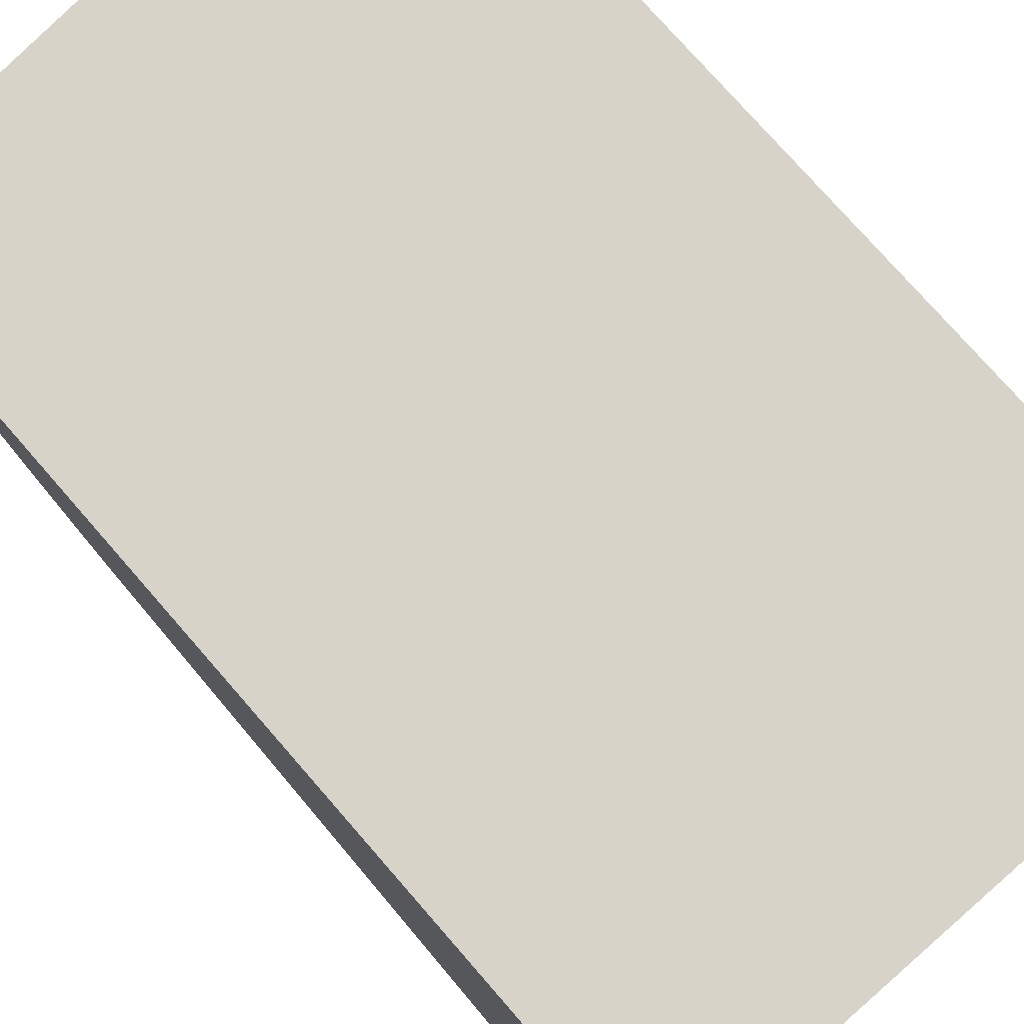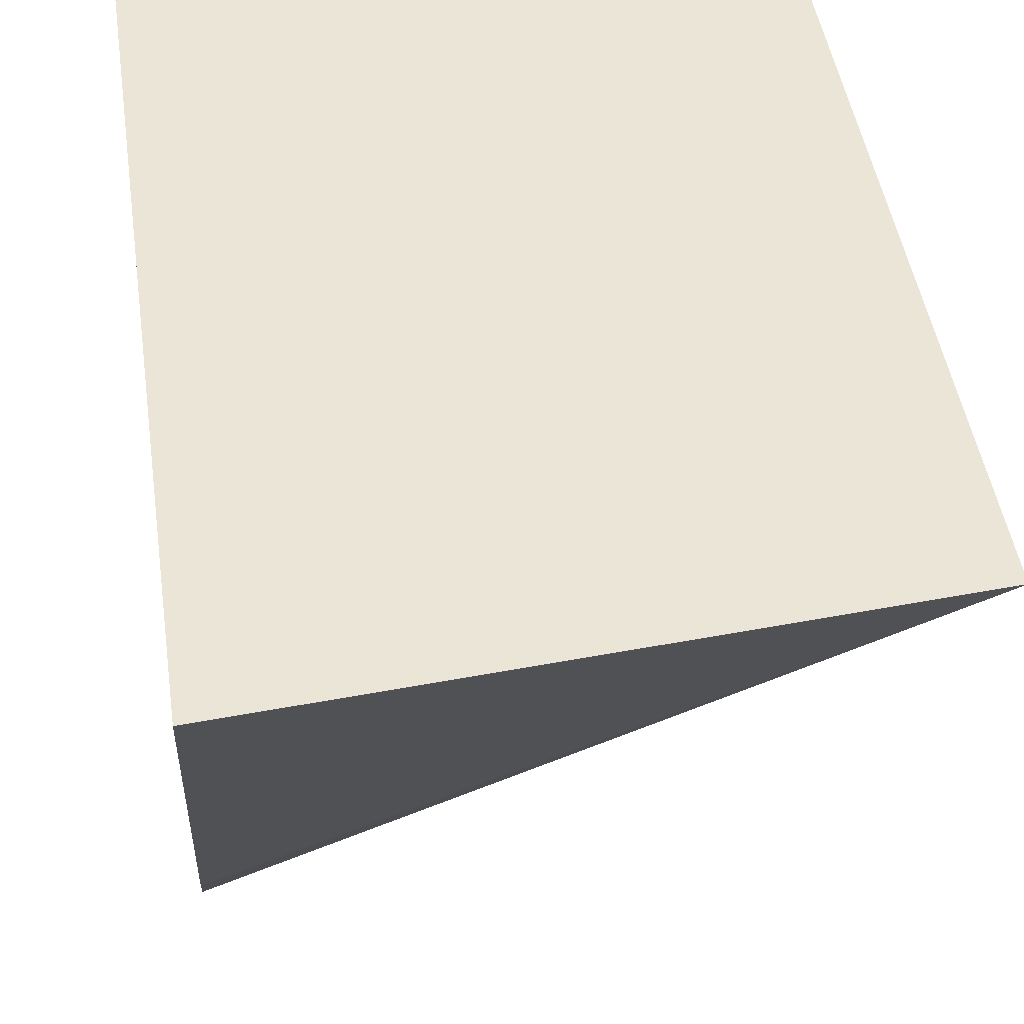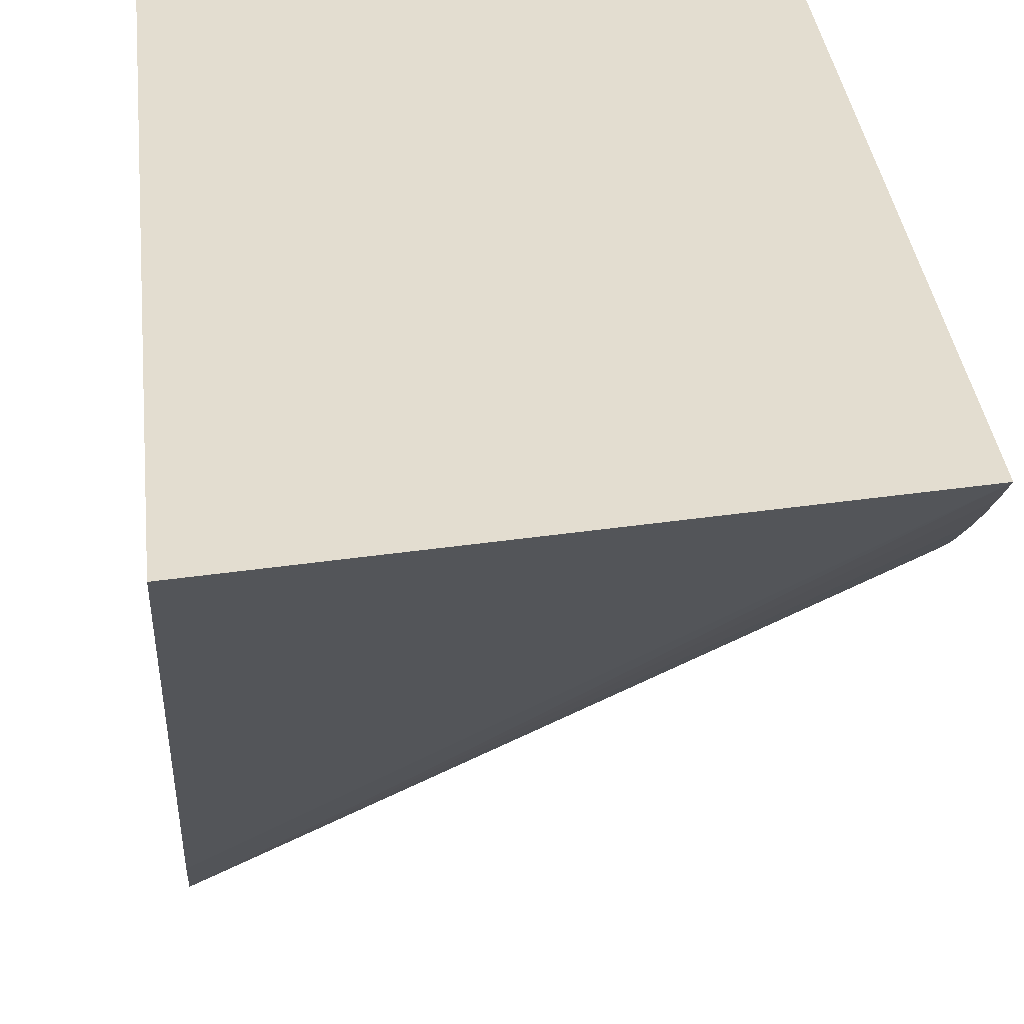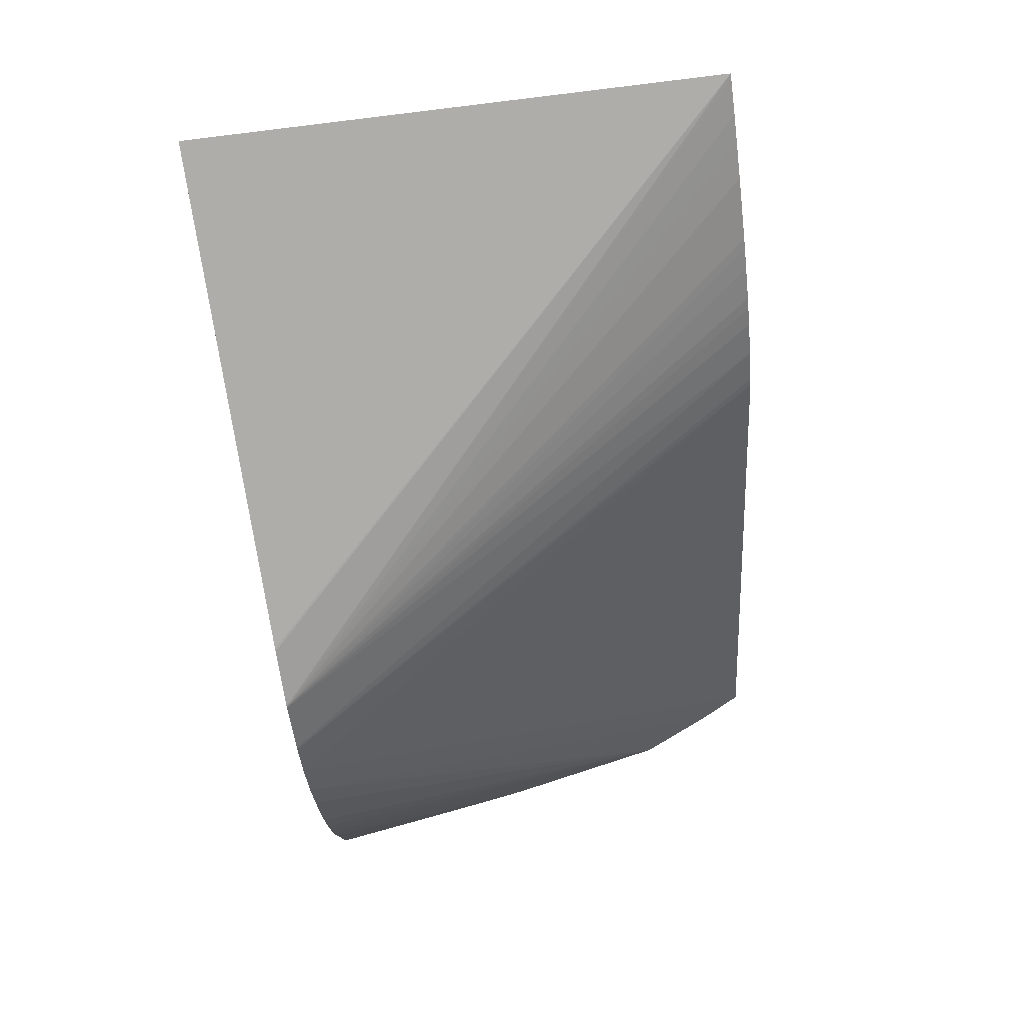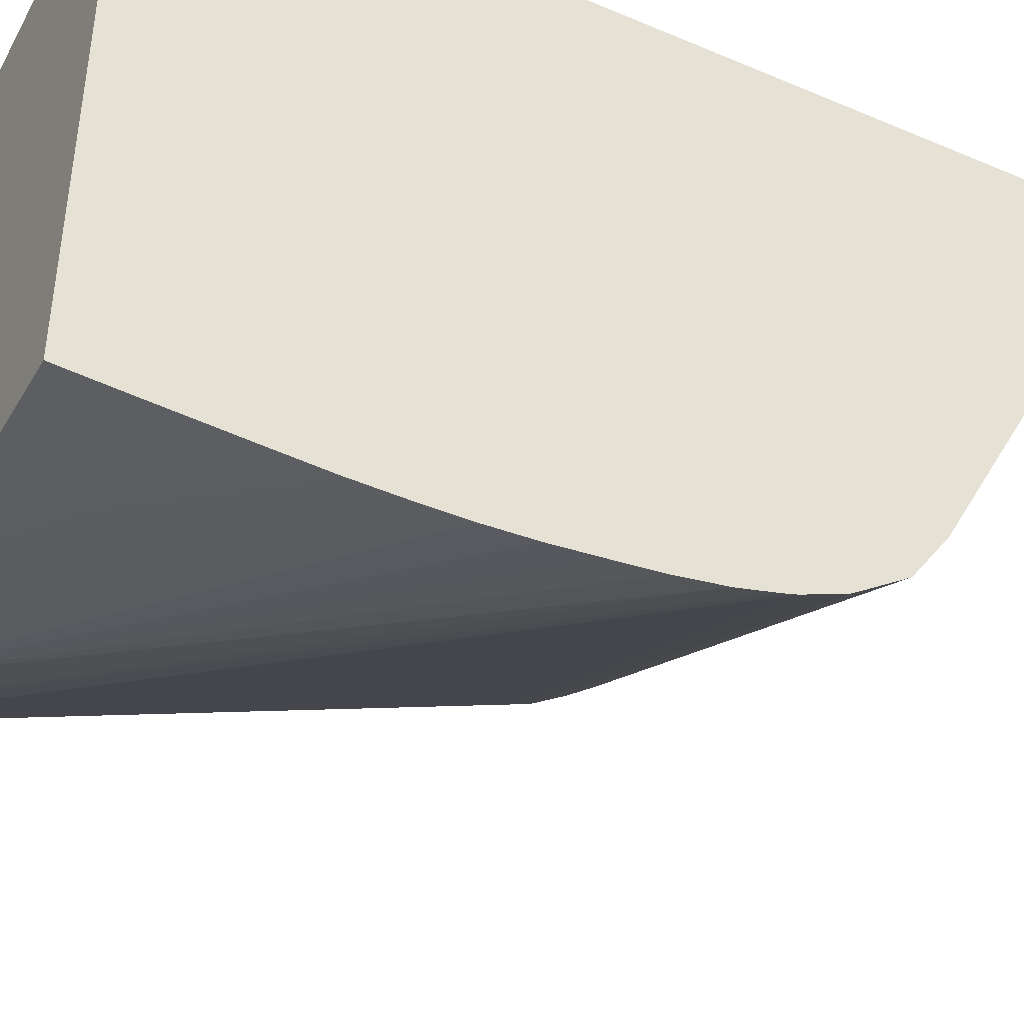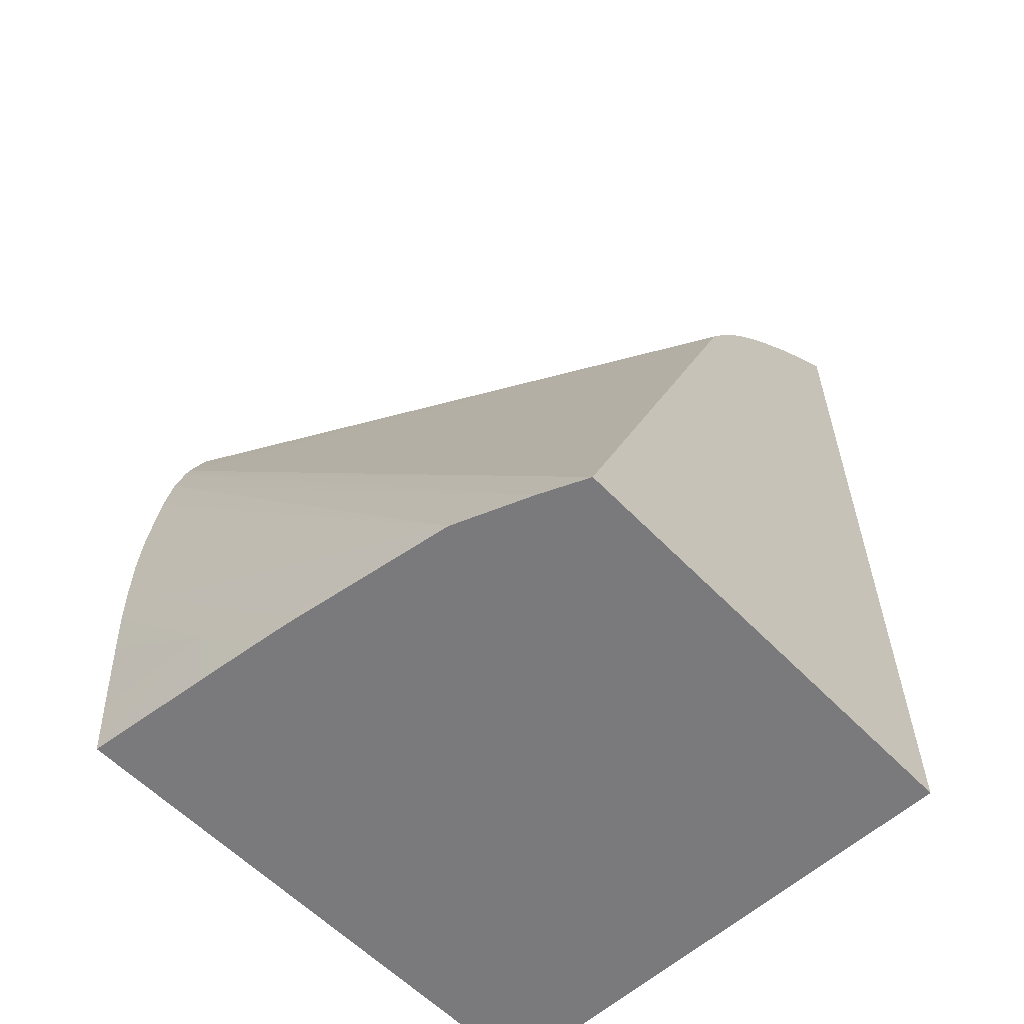
<metadata>
{"format":"obj","ext":"obj","renderer":"f3d","projection":"perspective","resolution":1024,"background":"white","views":[{"elev":76.3,"azim":-41.1,"up":"+Z"},{"elev":44.0,"azim":172.0,"up":"+Z"},{"elev":35.6,"azim":173.7,"up":"+Z"},{"elev":75.5,"azim":170.1,"up":"+Y"},{"elev":-42.4,"azim":63.1,"up":"+Z"},{"elev":-58.2,"azim":-136.8,"up":"+Y"}]}
</metadata>
<code>
v 0.01026 0.01029 -0.03919
v 0.01026 0.004762 -0.04941
v -0.002 0.009268 -0.03919
v 0.01026 -0.01054 -0.03919
v 0.01026 0.004752 -0.04943
v 0.01026 0.004723 -0.04948
v 0.01026 0.00392 -0.05063
v 0.01026 0.00391 -0.05064
v -0.002 0.009189 -0.03929
v -0.002 -0.01054 -0.03919
v 0.01026 -0.01054 -0.05235
v 0.01026 0.003904 -0.05065
v -0.002 0.007678 -0.04104
v -0.002 0.008241 -0.04041
v -0.002 0.008675 -0.03991
v -0.002 -0.01054 -0.05013
v 0.01026 -0.01033 -0.05237
v 0.008248 -0.01054 -0.05216
v 0.01026 0.003883 -0.05066
v -0.002 0.004915 -0.04363
v -0.002 0.005274 -0.04335
v -0.002 0.0055 -0.04317
v -0.002 0.006081 -0.04265
v -0.002 0.006442 -0.04232
v -0.002 0.006652 -0.04212
v -0.0009231 -0.01054 -0.05058
v -0.002 0.003033 -0.04479
v 0.01026 0.001718 -0.05187
v 0.01026 0.001418 -0.05196
v 0.01026 -0.009238 -0.05243
v 0.007486 -0.008894 -0.0522
v 0.007316 -0.01054 -0.05207
v -0.002 0.004232 -0.04412
v 0.01026 0.002731 -0.05144
v 0.0008639 -0.01054 -0.05125
v 0.01026 0.0005432 -0.05218
v -0.002 0.003384 -0.04465
v 0.01026 0.00268 -0.05147
v 0.01026 -0.009173 -0.05244
v 0.006189 -0.01054 -0.05195
v 0.005979 -0.01033 -0.05195
v 0.004892 -0.01054 -0.05182
v 0.004892 -0.01033 -0.05182
v 0.00924 -0.005978 -0.05249
v 0.01026 -0.005978 -0.05262
v 0.01026 -0.007065 -0.05256
v -0.002 0.003541 -0.04456
v 0.01026 -0.0005783 -0.05237
v 0.01026 -0.00163 -0.05248
v 0.01026 -0.002717 -0.05258
v 0.01026 -0.003804 -0.05264
v 0.01026 -0.004891 -0.05264
v 0.005979 -0.01054 -0.05193
f 26 29 36
f 16 27 28
f 16 28 29
f 16 29 26
f 17 31 30
f 18 32 31
f 19 33 20
f 12 25 13
f 19 34 33
f 17 18 31
f 12 24 25
f 11 18 17
f 12 22 23
f 12 21 22
f 12 20 21
f 12 19 20
f 8 15 9
f 8 13 14
f 8 12 13
f 4 18 11
f 26 36 35
f 4 32 18
f 12 23 24
f 27 37 28
f 35 51 52
f 30 31 39
f 4 40 32
f 44 52 45
f 41 53 42
f 40 53 41
f 37 47 38
f 35 36 48
f 35 43 42
f 35 44 43
f 35 52 44
f 35 50 51
f 28 37 38
f 35 49 50
f 34 38 47
f 33 34 47
f 31 46 39
f 31 45 46
f 31 44 45
f 31 43 44
f 31 42 43
f 31 41 42
f 31 40 41
f 31 32 40
f 35 48 49
f 4 53 40
f 8 14 15
f 4 35 42
f 1 8 7
f 1 12 8
f 1 19 12
f 1 34 19
f 1 38 34
f 1 28 38
f 1 29 28
f 1 36 29
f 1 48 36
f 1 49 48
f 1 50 49
f 1 51 50
f 1 52 51
f 1 45 52
f 1 46 45
f 1 30 39
f 1 17 30
f 1 11 17
f 1 4 11
f 1 10 4
f 1 3 10
f 1 2 3
f 4 42 53
f 1 7 6
f 1 6 5
f 1 39 46
f 2 5 3
f 4 26 35
f 4 16 26
f 4 10 16
f 3 16 10
f 3 27 16
f 3 37 27
f 3 47 37
f 3 33 47
f 3 21 20
f 3 22 21
f 3 20 33
f 3 24 23
f 3 5 6
f 3 6 7
f 3 7 8
f 3 8 9
f 3 23 22
f 3 9 15
f 3 14 13
f 3 13 25
f 3 25 24
f 3 15 14
f 1 5 2

</code>
